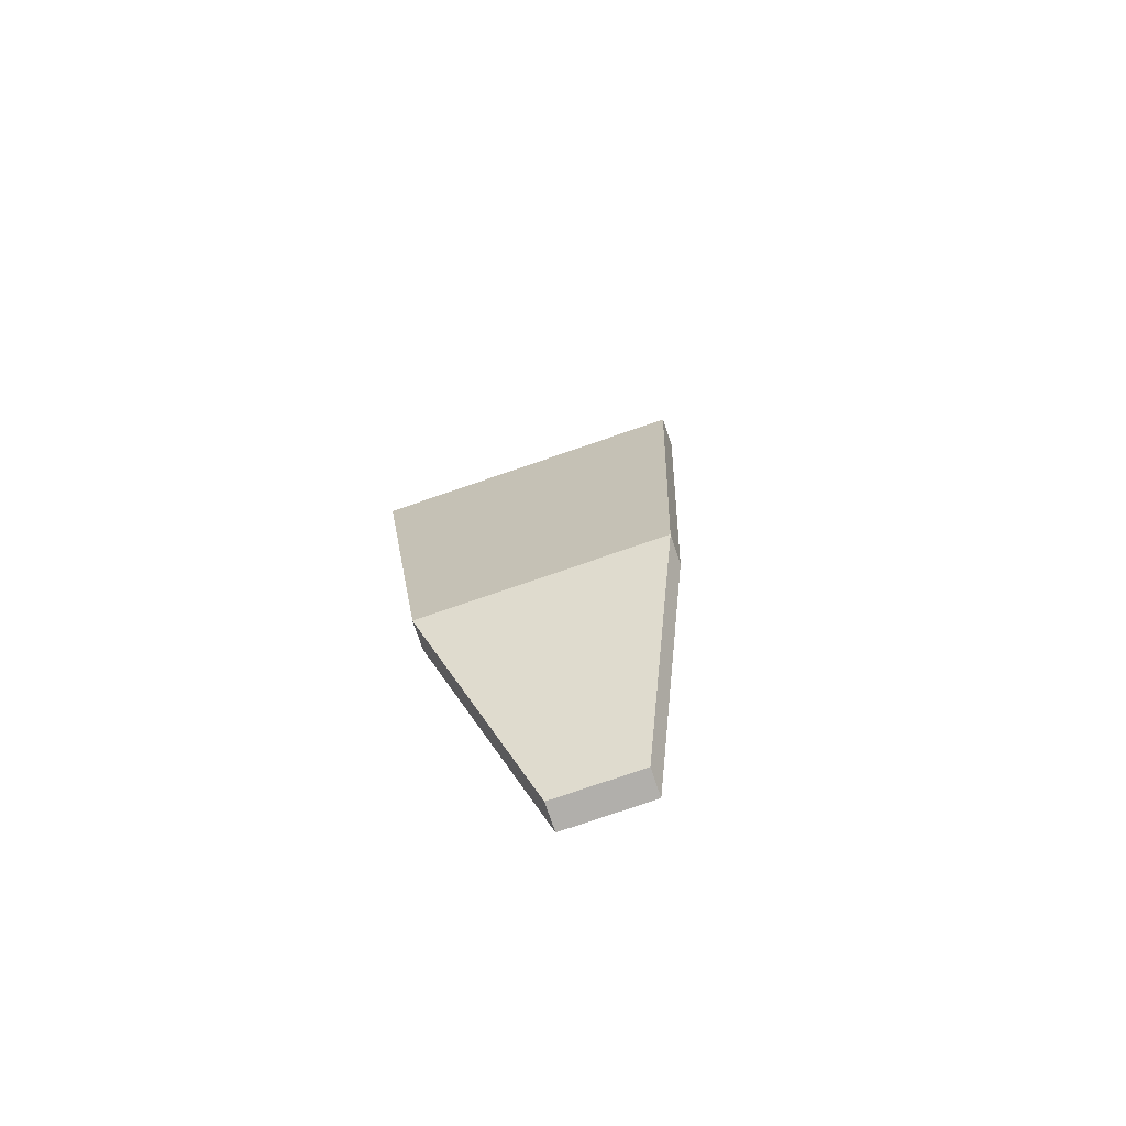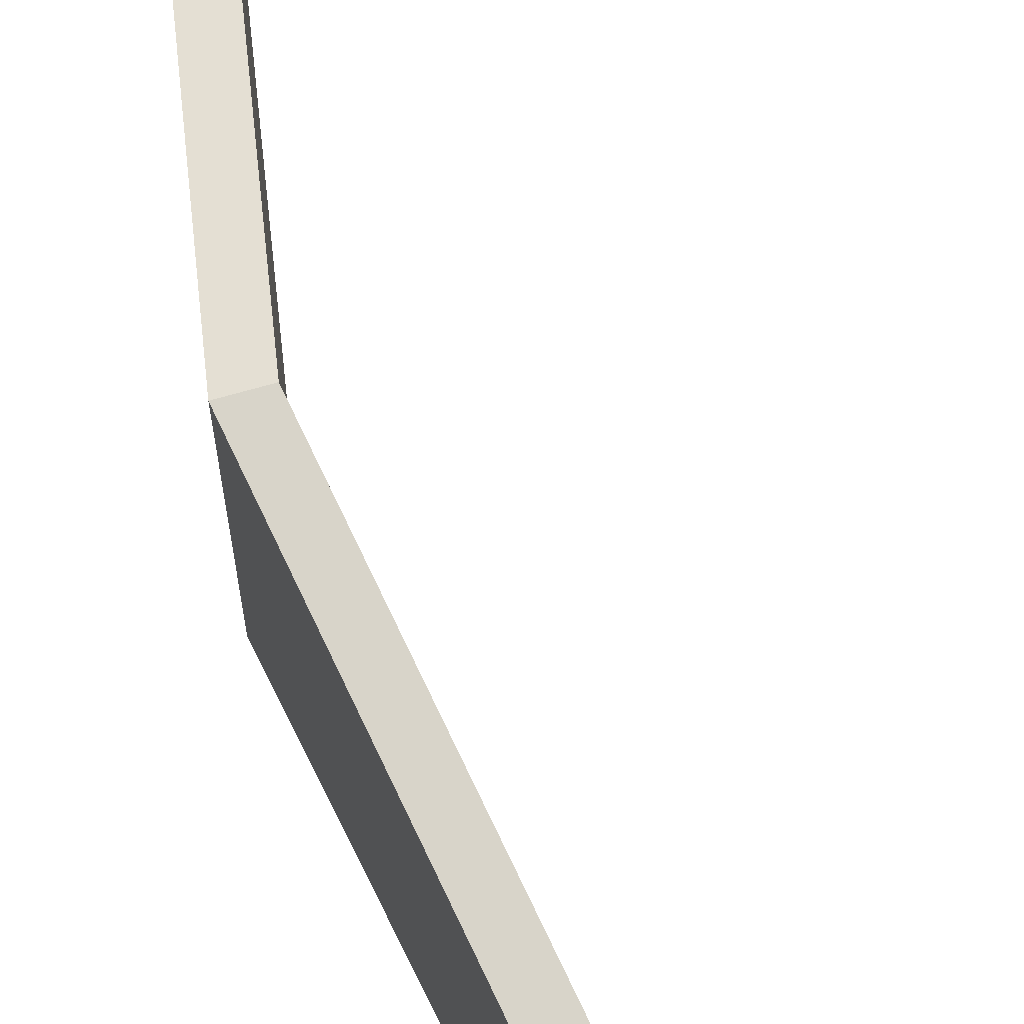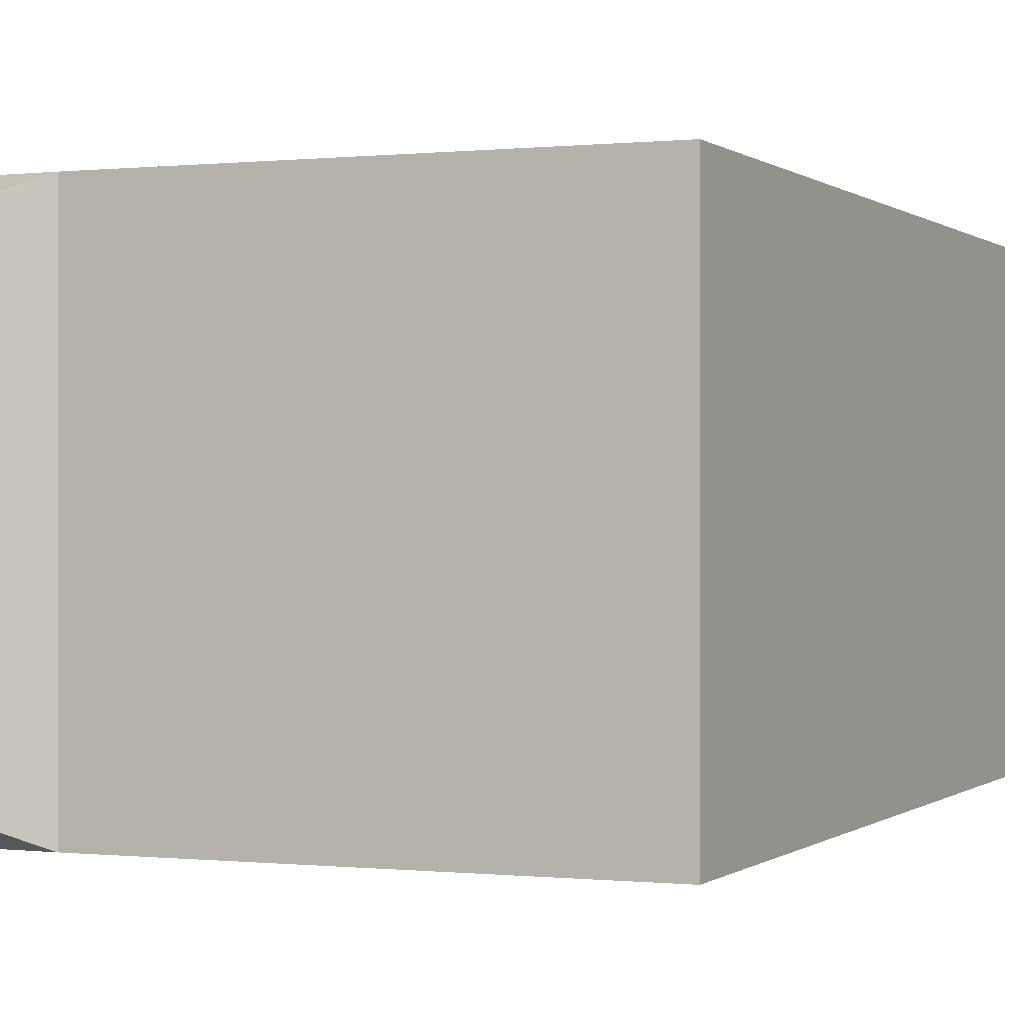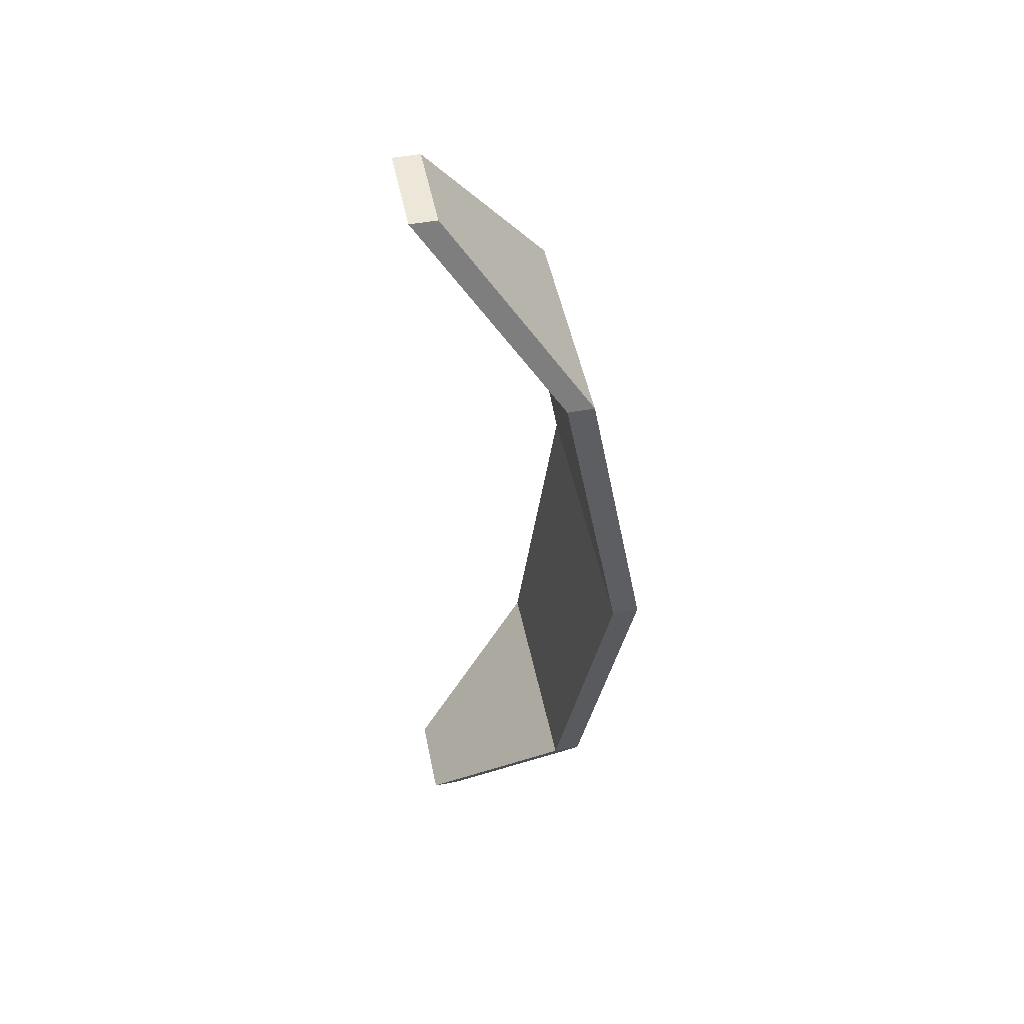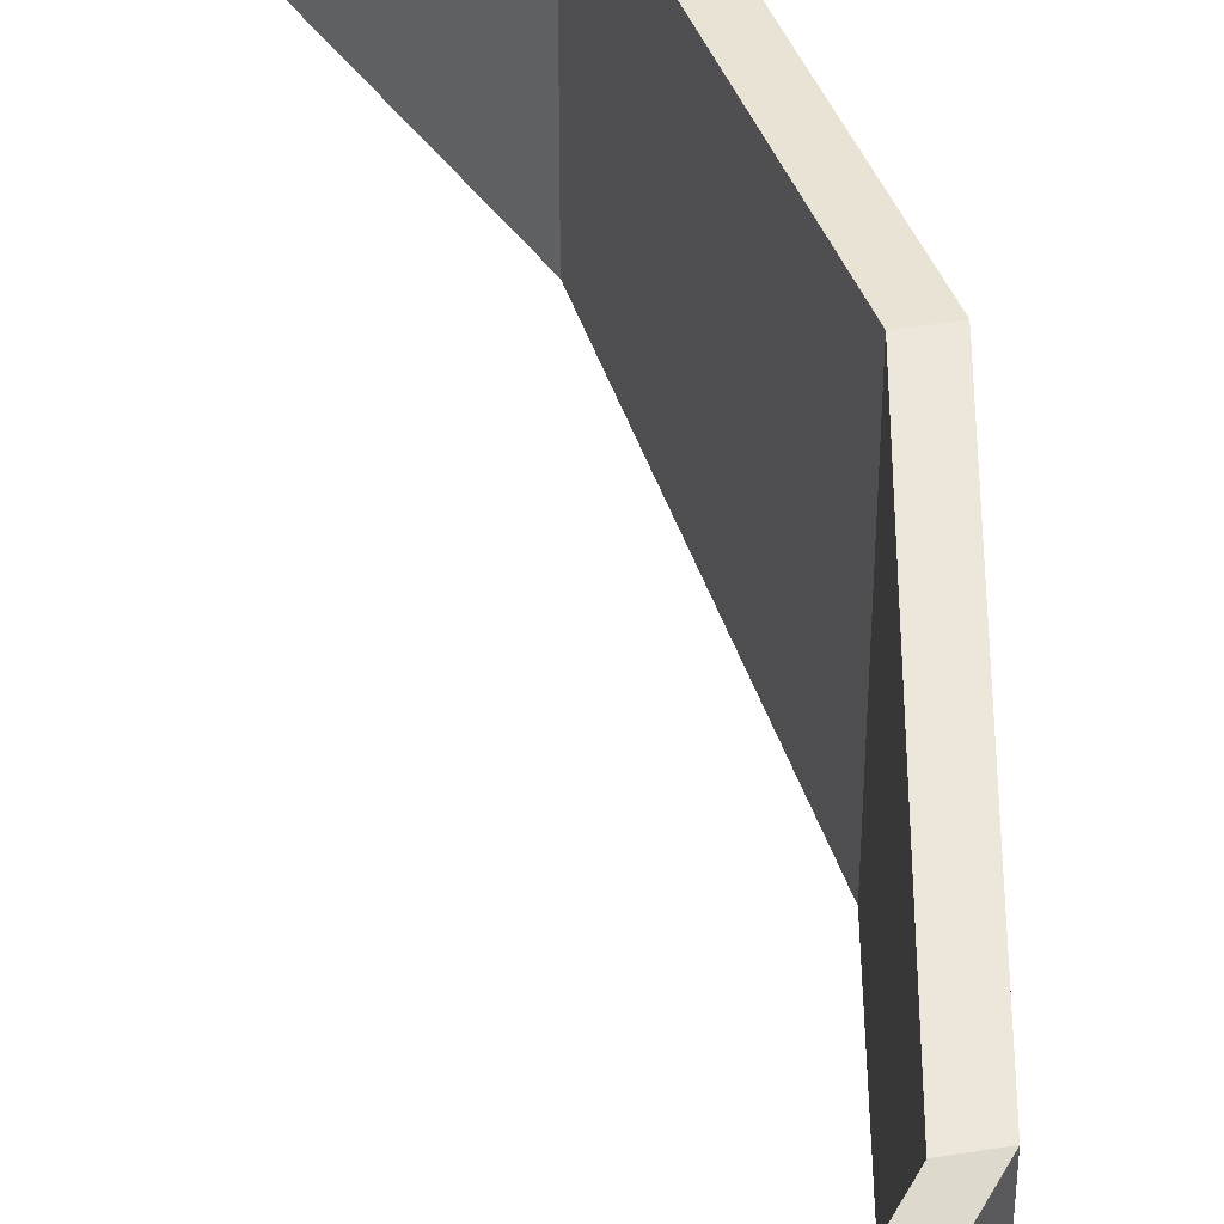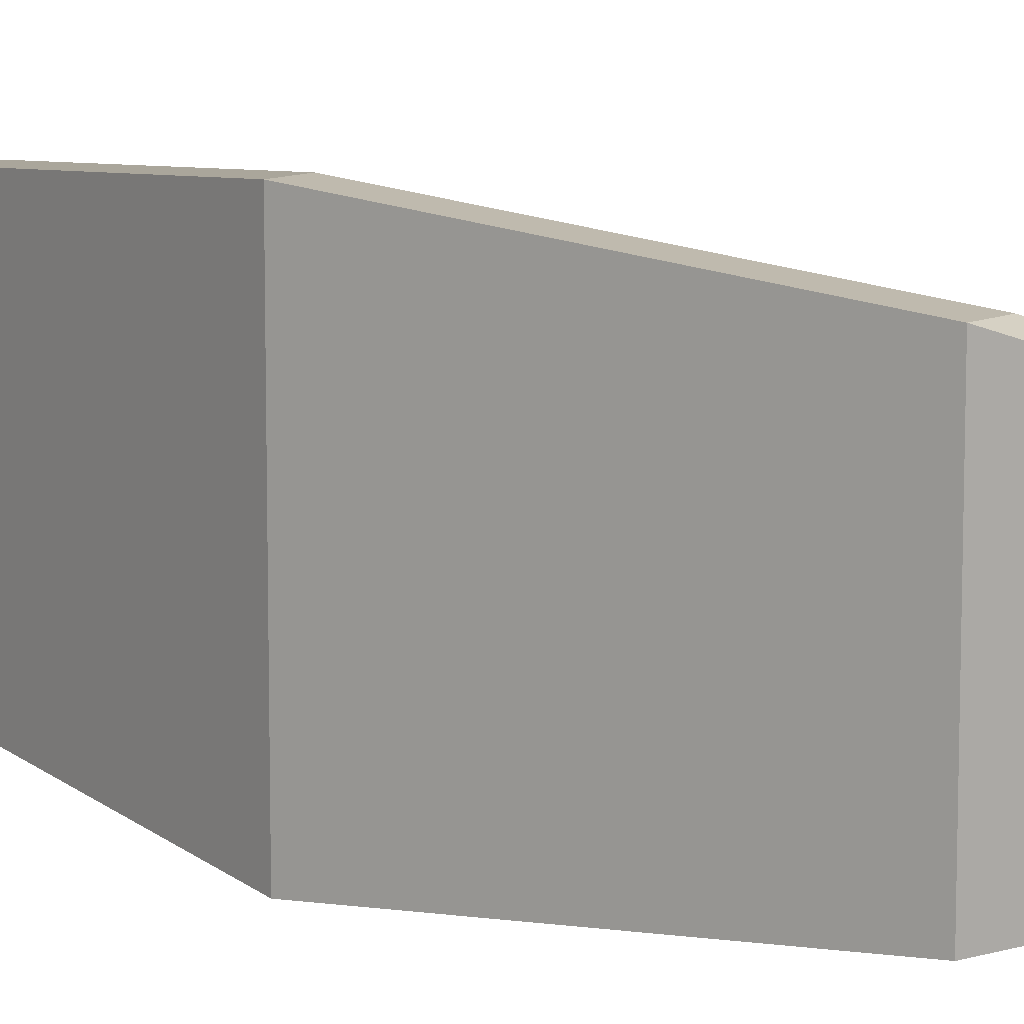
<metadata>
{"format":"obj","ext":"obj","renderer":"f3d","projection":"perspective","resolution":1024,"background":"white","views":[{"elev":-78.3,"azim":-71.1,"up":"+Z"},{"elev":70.7,"azim":-15.9,"up":"+Y"},{"elev":0.0,"azim":-142.2,"up":"+Y"},{"elev":50.0,"azim":168.5,"up":"+Z"},{"elev":47.6,"azim":169.6,"up":"+Y"},{"elev":11.7,"azim":-46.0,"up":"+Y"}]}
</metadata>
<code>
o onion.001
v -0.005668 -0.0147 0.03701
v 0.0114 -0.00602 0.06254
v -0.005668 0.0147 0.03701
v 0.0114 0.00602 0.06254
v -0.005668 -0.0147 -0.03957
v 0.01225 -0.005586 -0.05871
v -0.005668 0.0147 -0.03957
v 0.01225 0.005586 -0.05871
v -0.01231 -0.01808 -0.001277
v -0.01231 0.01808 -0.001277
v -0.002222 -0.0147 0.03701
v 0.01485 -0.00602 0.06254
v -0.002222 0.0147 0.03701
v 0.01485 0.00602 0.06254
v -0.002222 -0.0147 -0.03957
v 0.0157 -0.005586 -0.05871
v -0.008868 -0.01808 -0.001277
v -0.008868 0.01808 -0.001277
v -0.002222 0.0147 -0.03957
v 0.0157 0.005586 -0.05871
f 2 1 3
f 3 4 2
f 8 7 5
f 5 6 8
f 1 9 10
f 10 3 1
f 10 9 5
f 5 7 10
f 12 13 11
f 13 12 14
f 20 15 19
f 15 20 16
f 11 18 17
f 18 11 13
f 18 15 17
f 15 18 19
f 2 4 14 12
f 6 5 15 16
f 5 9 17 15
f 1 2 12 11
f 7 8 20 19
f 9 1 11 17
f 3 10 18 13
f 10 7 19 18
f 4 3 13 14
f 8 6 16 20

</code>
